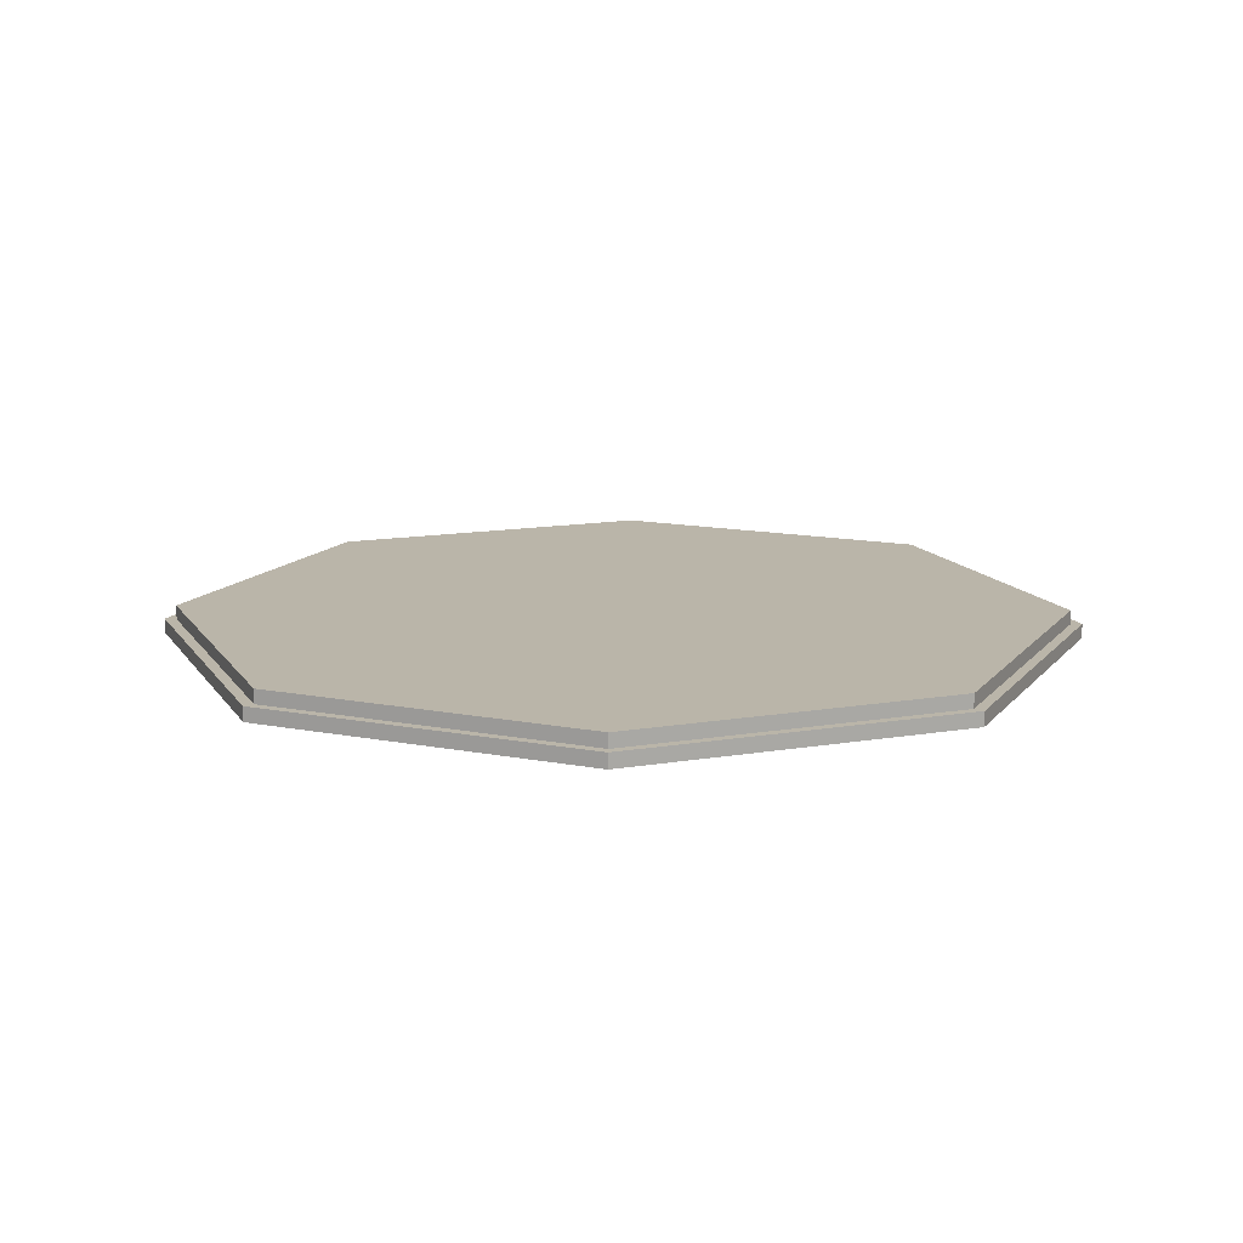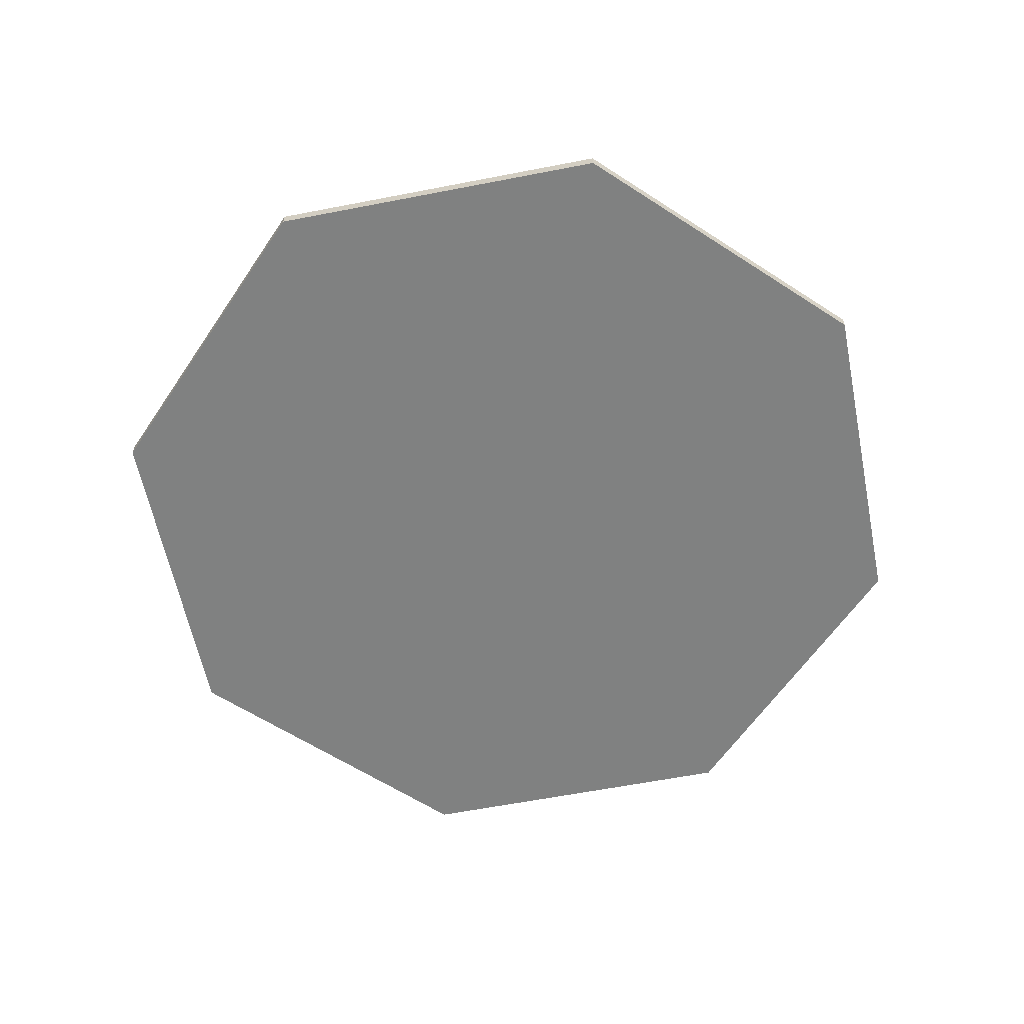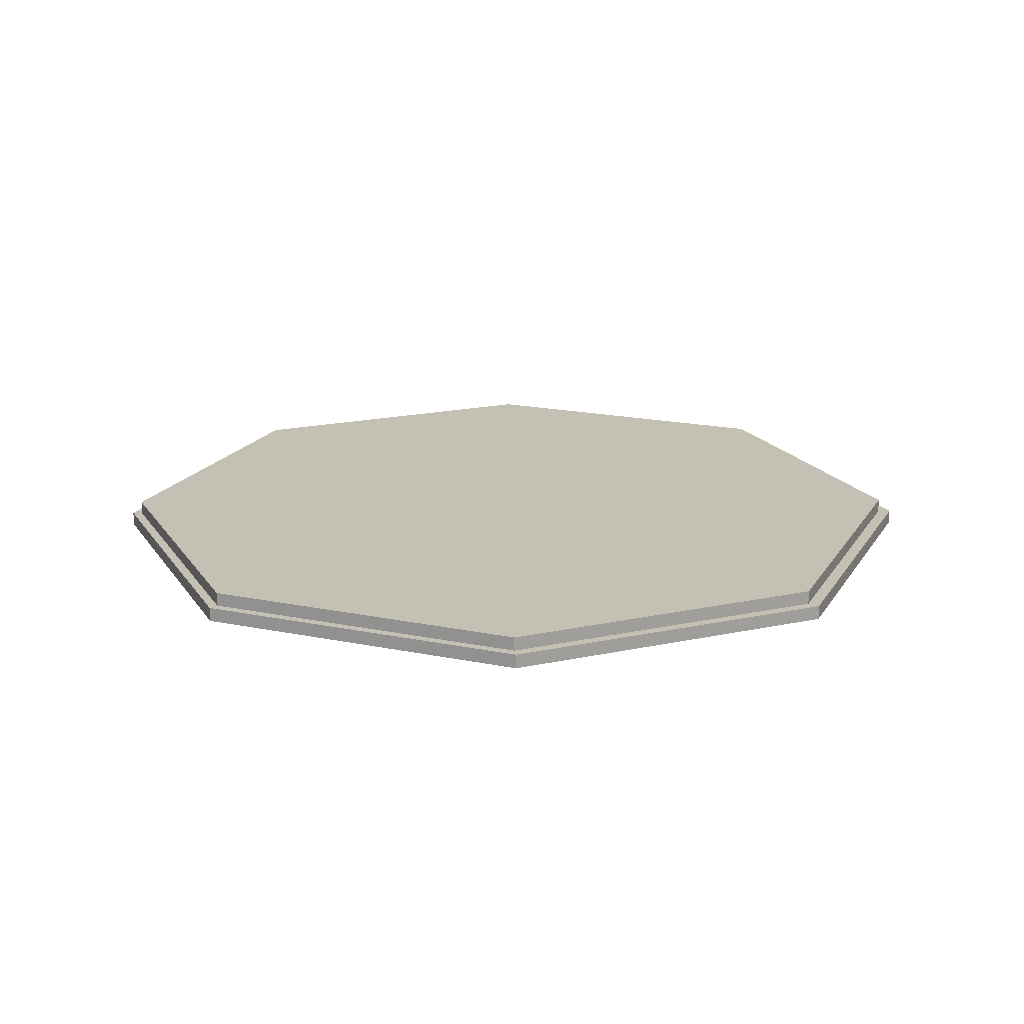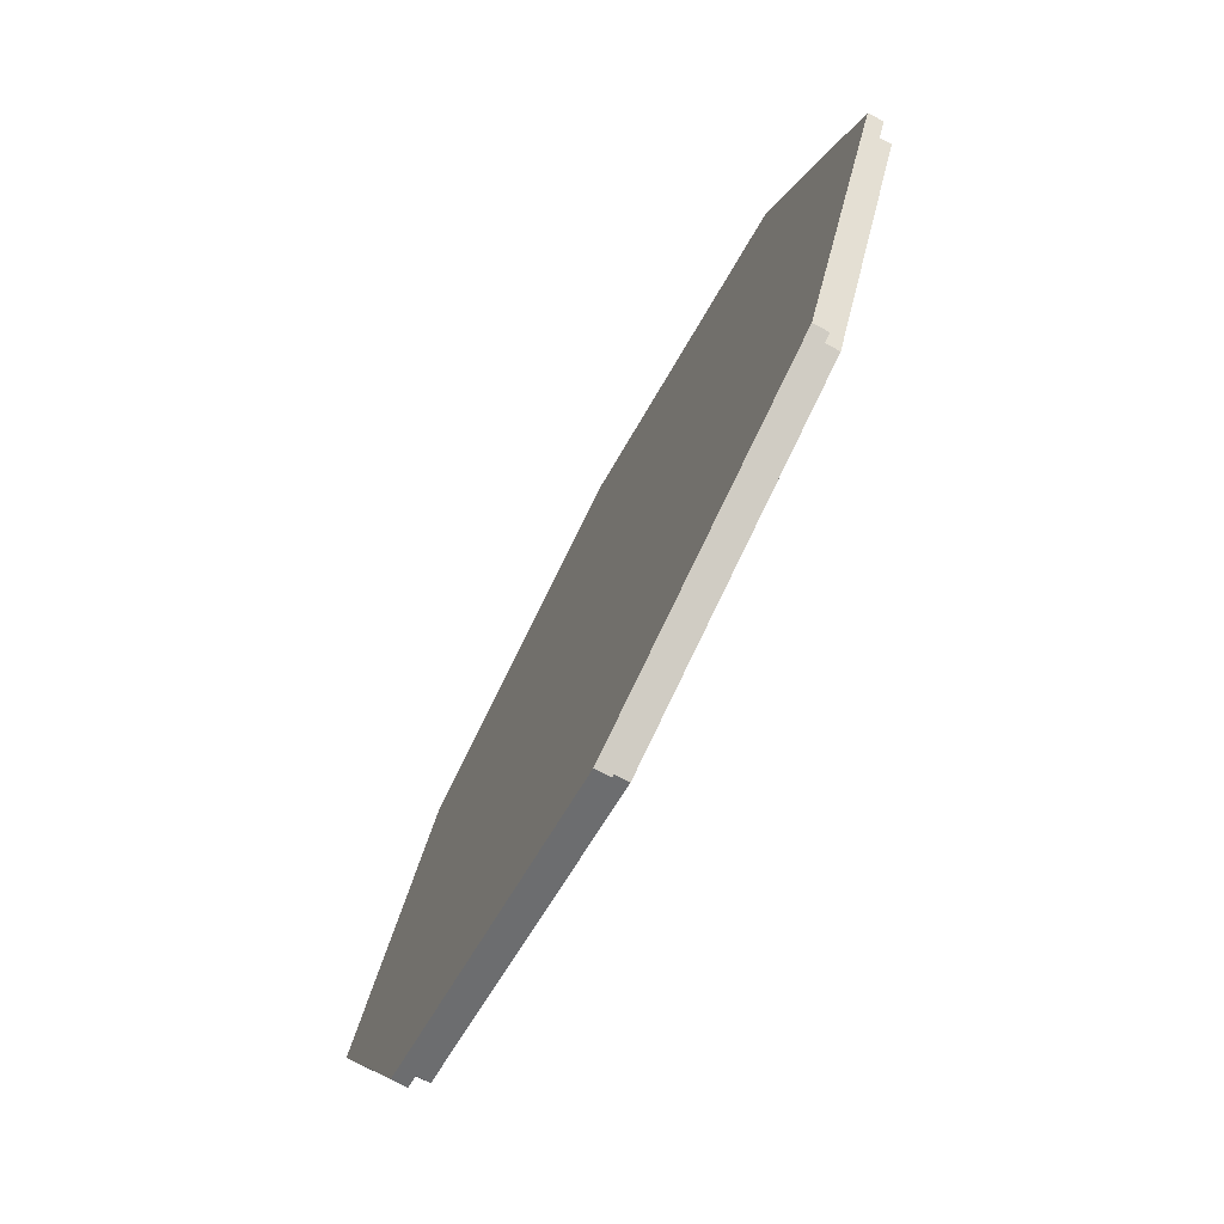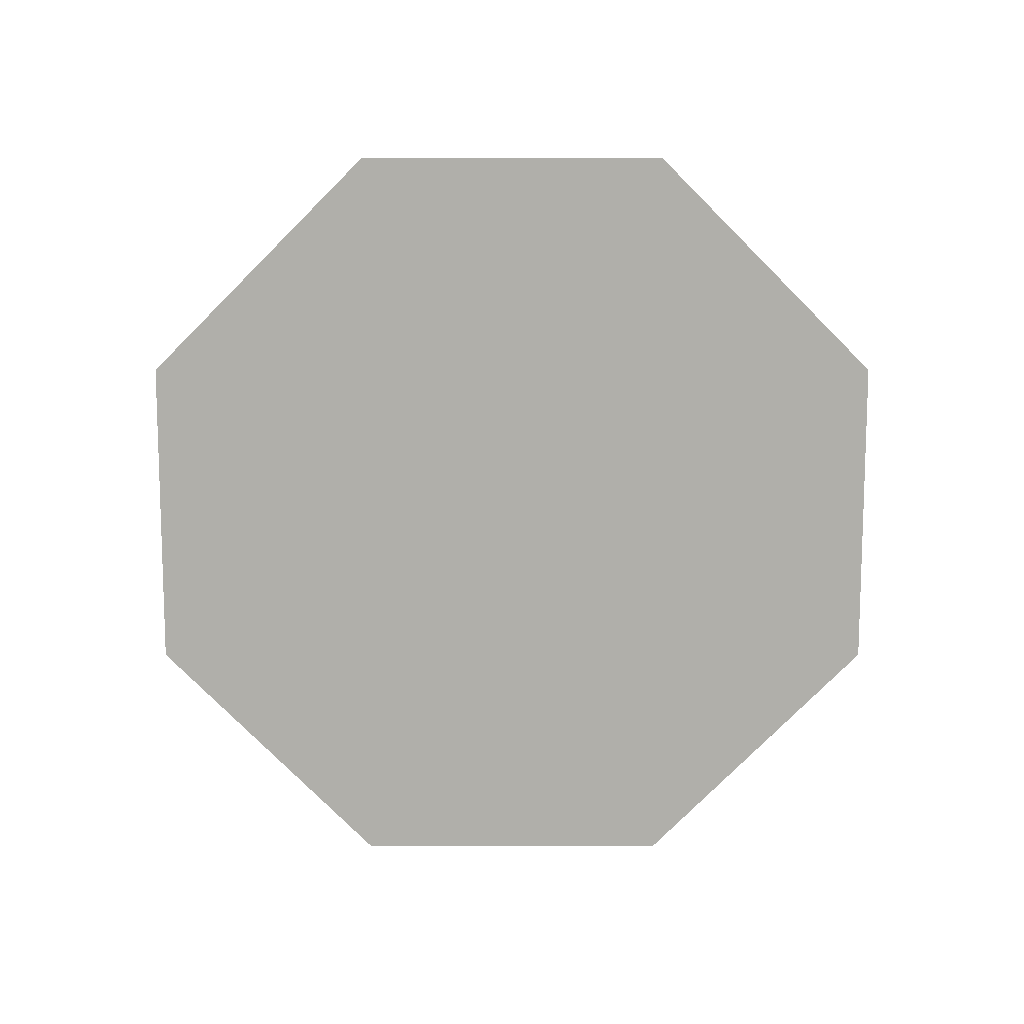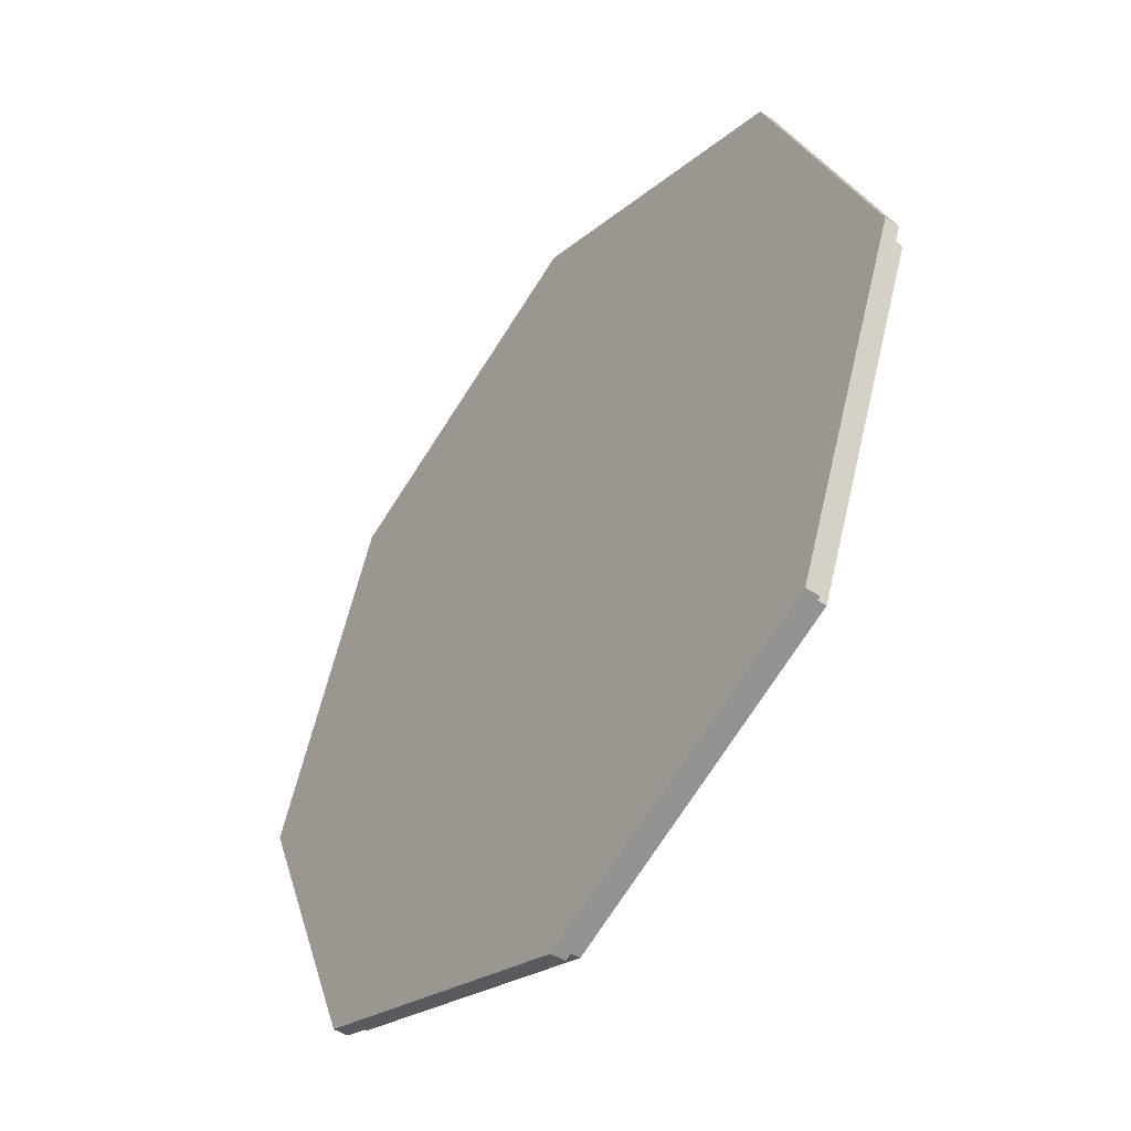
<metadata>
{"format":"obj","ext":"obj","renderer":"f3d","projection":"perspective","resolution":1024,"background":"white","views":[{"elev":13.6,"azim":-178.6,"up":"+Y"},{"elev":-60.3,"azim":-11.2,"up":"+Y"},{"elev":18.2,"azim":-135.5,"up":"+Y"},{"elev":-75.7,"azim":61.8,"up":"+Z"},{"elev":-78.0,"azim":-112.5,"up":"+Y"},{"elev":-47.9,"azim":53.9,"up":"+Z"}]}
</metadata>
<code>
g Circle.023_Circle.023
v 40.41 2.648 470.2
v 53.33 2.648 464.9
v 58.68 2.648 452
v 53.33 2.648 439
v 40.41 2.648 433.7
v 27.49 2.648 439
v 22.14 2.648 452
v 27.49 2.648 464.9
v 53.33 3.233 464.9
v 40.41 3.233 470.2
v 58.68 3.233 452
v 53.33 3.233 439
v 40.41 3.233 433.7
v 27.49 3.233 439
v 22.14 3.233 452
v 27.49 3.233 464.9
v 40.41 2.049 470.8
v 53.69 2.049 465.3
v 59.19 2.049 452.1
v 53.69 2.049 438.8
v 40.41 2.049 433.3
v 27.13 2.049 438.8
v 21.63 2.049 452.1
v 27.13 2.049 465.3
v 53.69 2.65 465.3
v 40.41 2.65 470.8
v 59.19 2.65 452.1
v 53.69 2.65 438.8
v 40.41 2.65 433.3
v 27.13 2.65 438.8
v 21.63 2.65 452.1
v 27.13 2.65 465.3
g Circle.023_plat_red
f 2 1 8 7 6 5 4 3
f 9 11 12 13 14 15 16 10
f 25 27 28 29 30 31 32 26
g Circle.023_m_red
f 7 8 16 15
f 5 6 14 13
f 3 4 12 11
f 1 2 9 10
f 8 1 10 16
f 6 7 15 14
f 4 5 13 12
f 2 3 11 9
f 18 17 24 23 22 21 20 19
f 23 24 32 31
f 21 22 30 29
f 19 20 28 27
f 17 18 25 26
f 24 17 26 32
f 22 23 31 30
f 20 21 29 28
f 18 19 27 25

</code>
